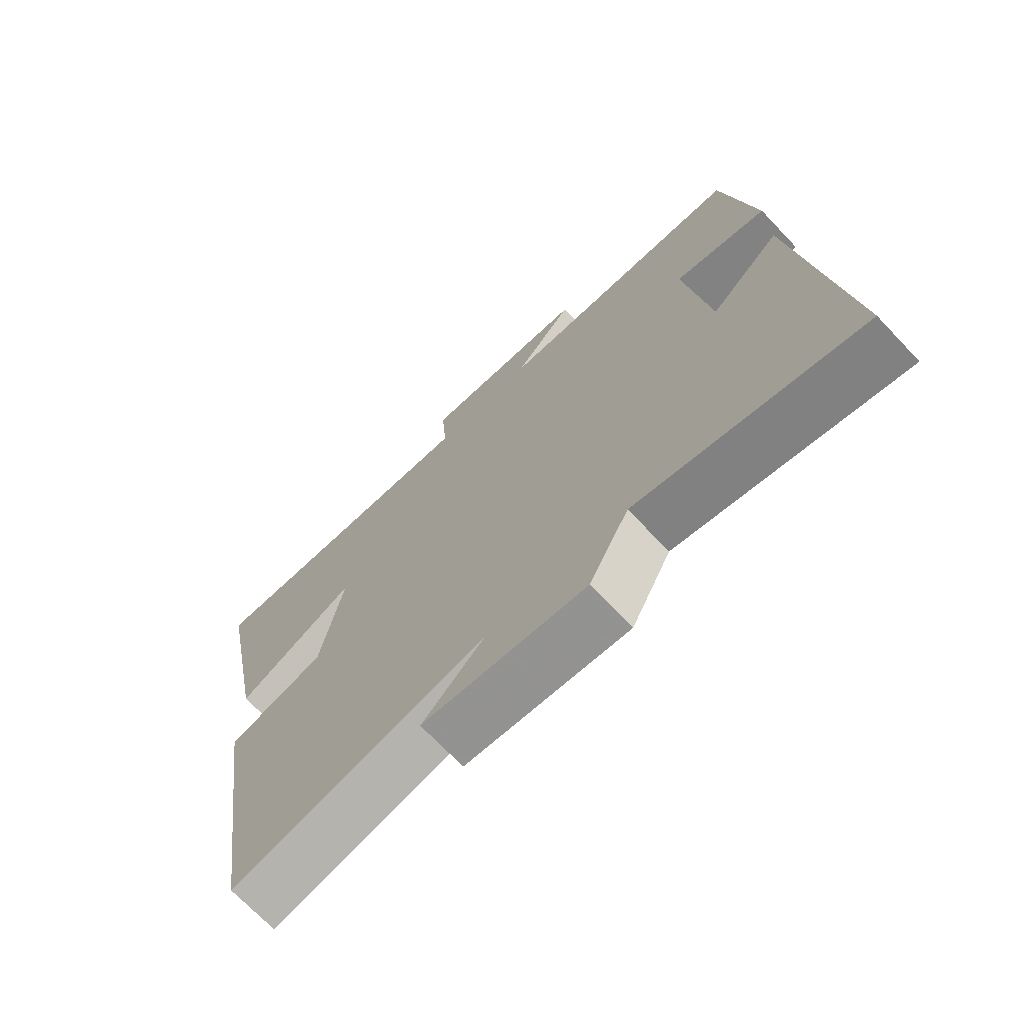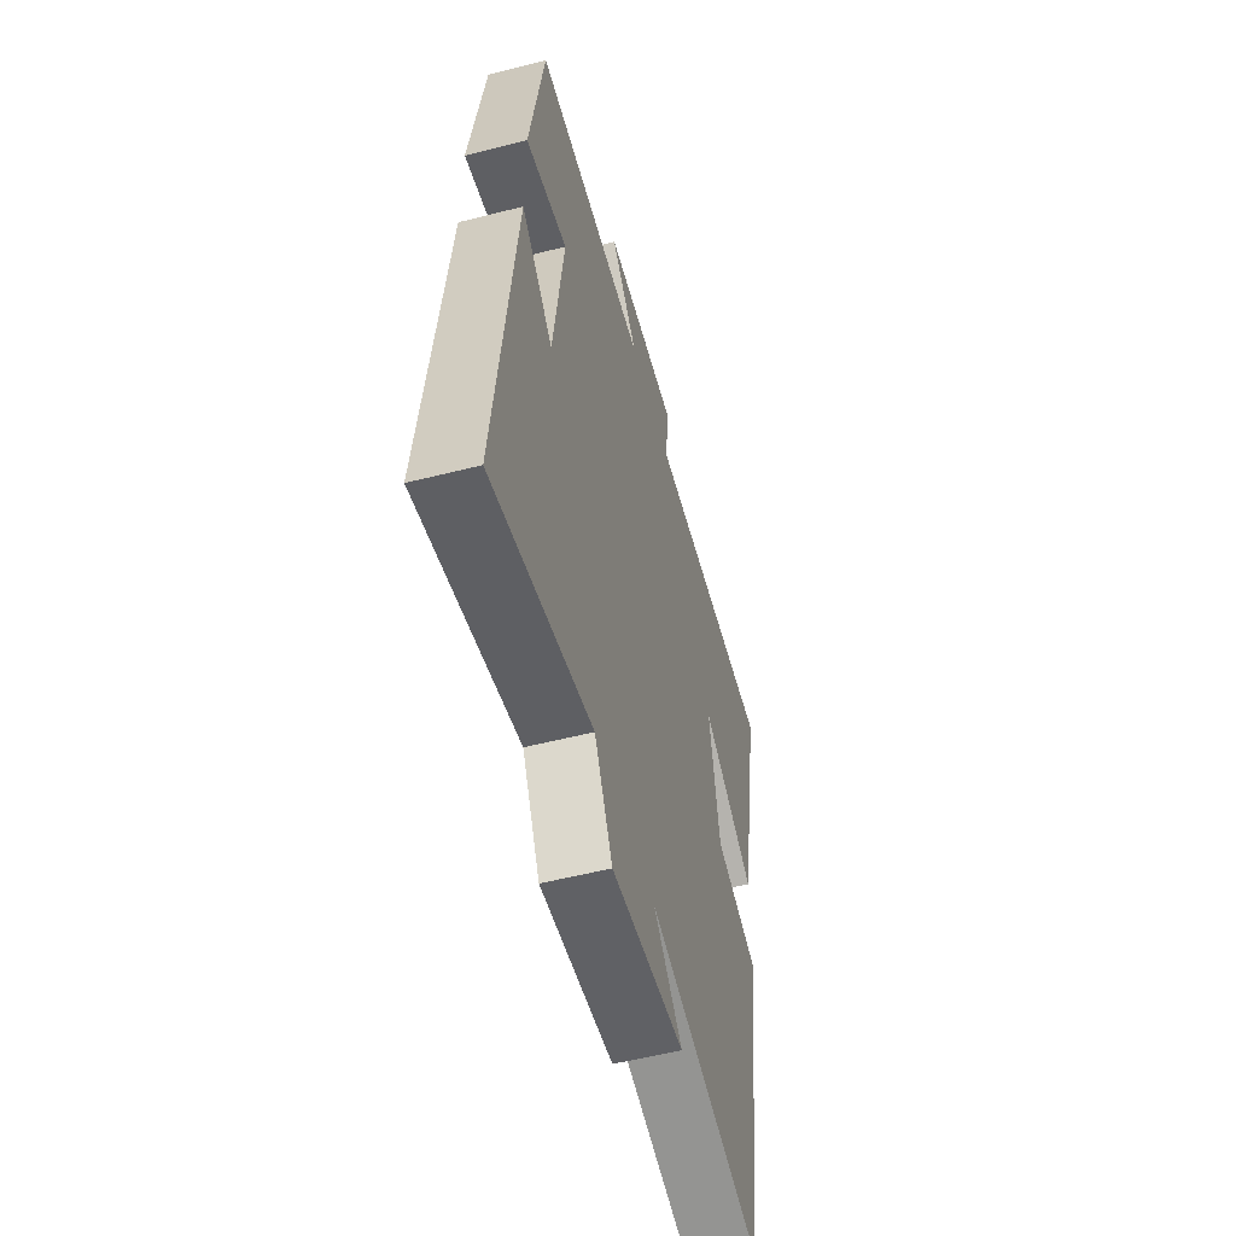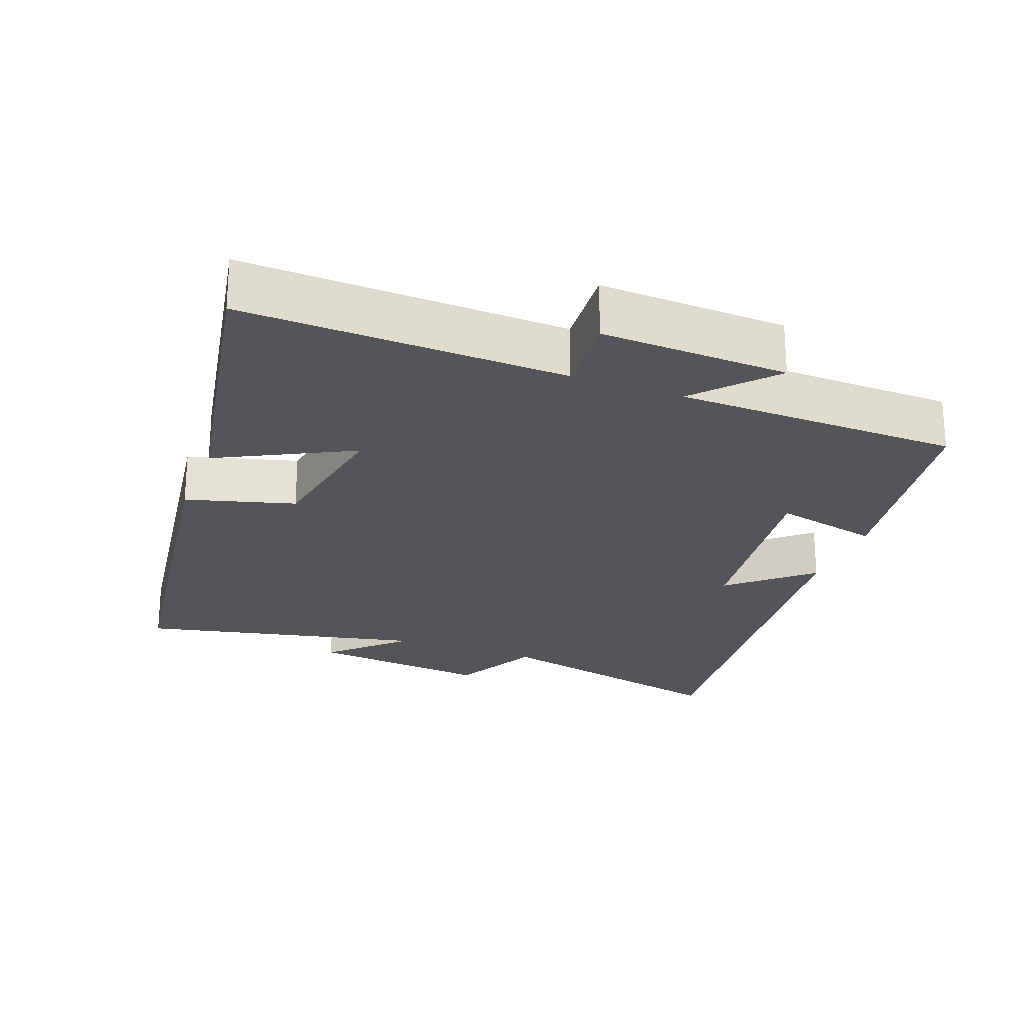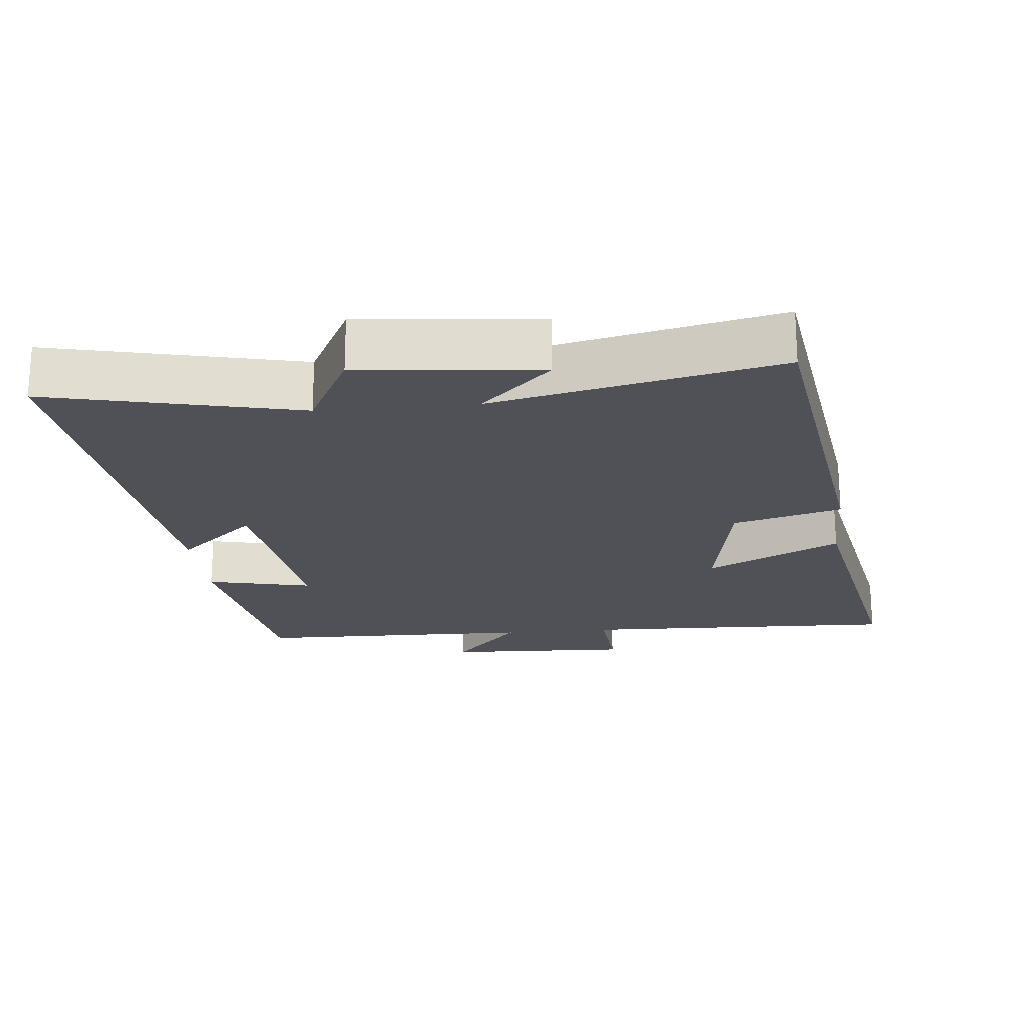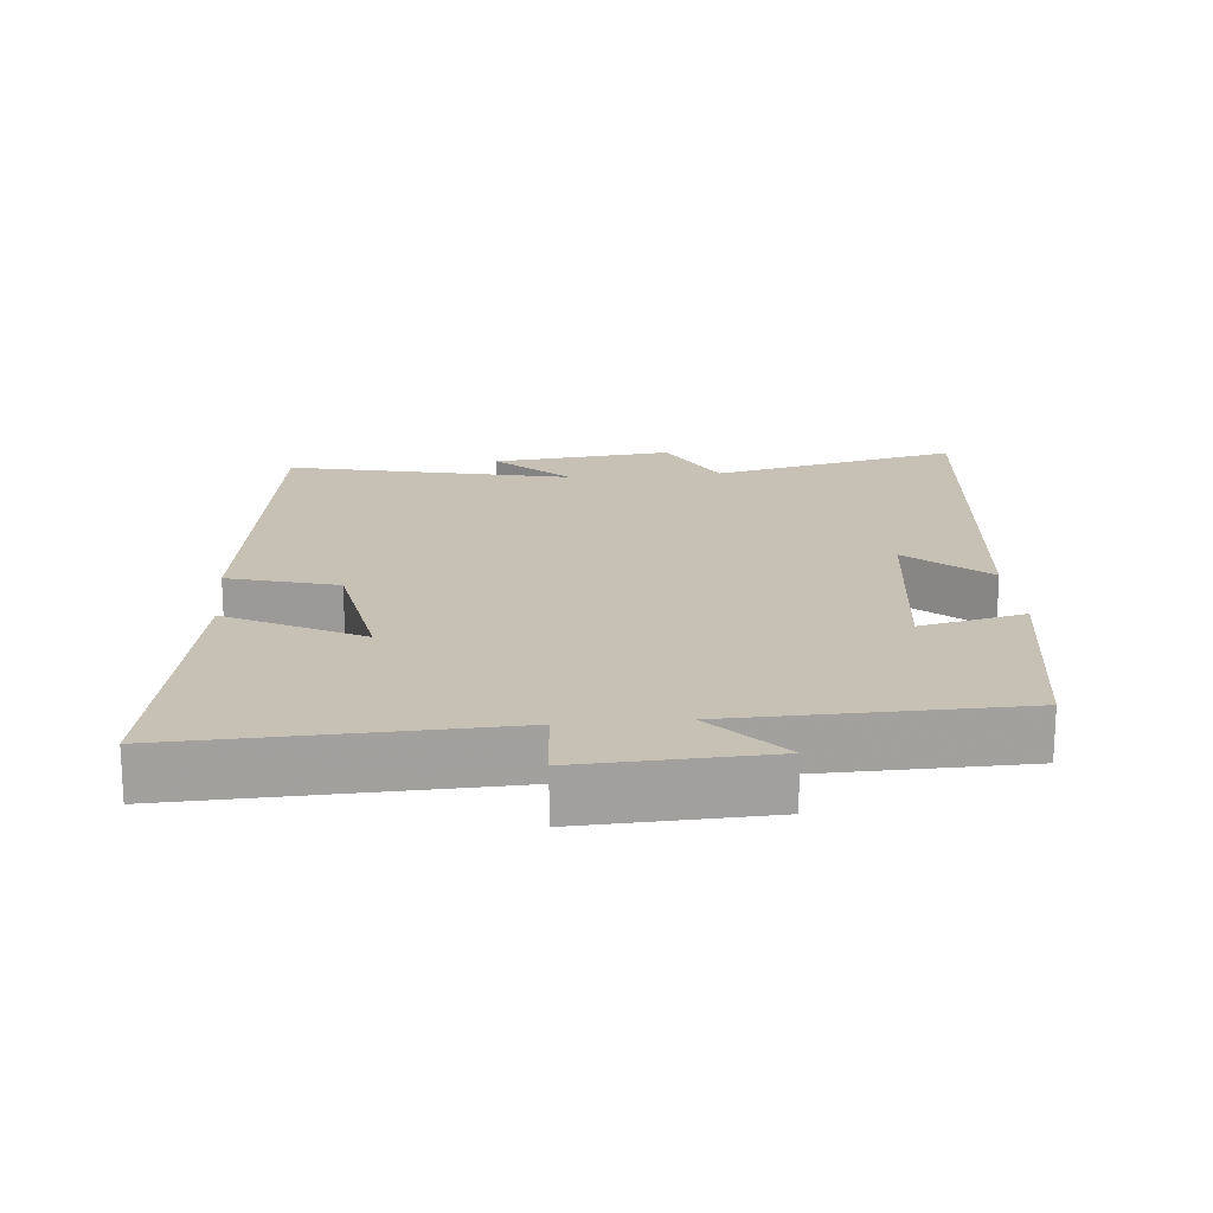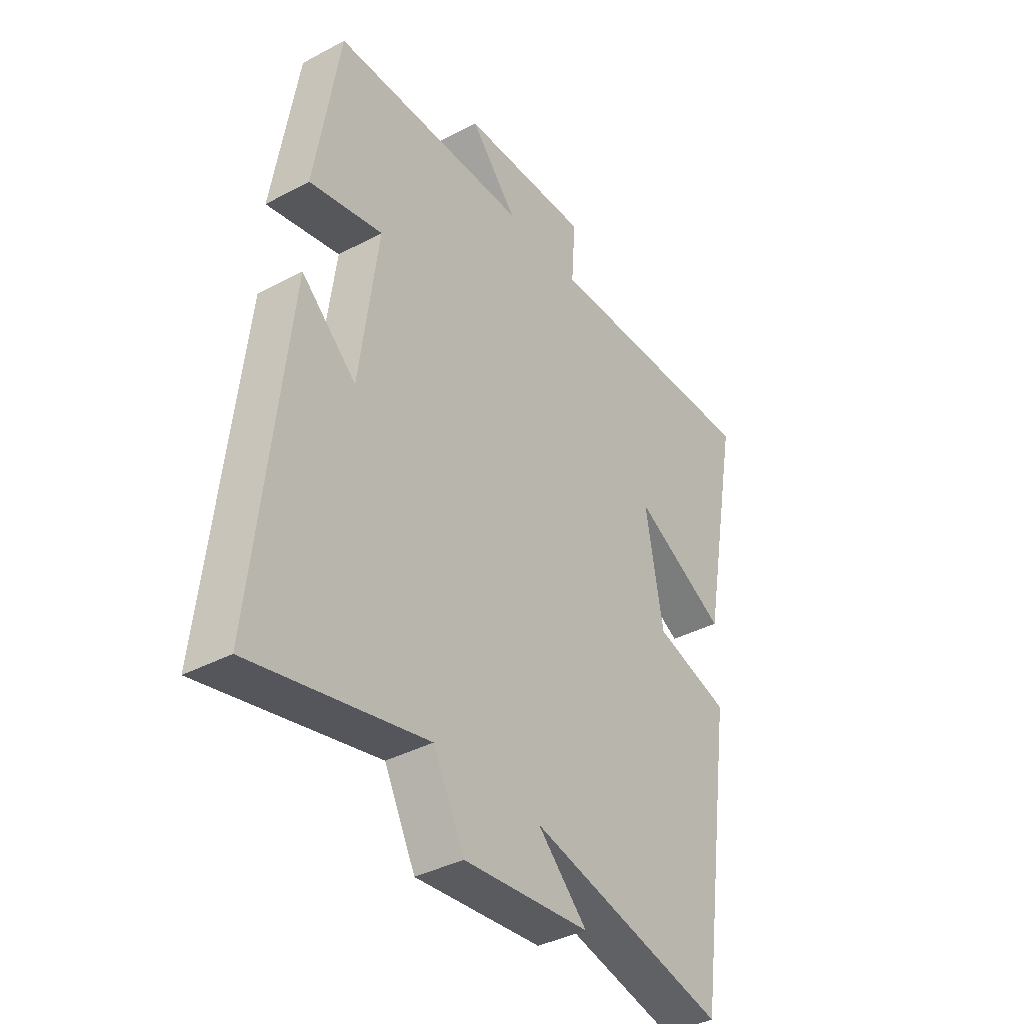
<metadata>
{"format":"obj","ext":"obj","renderer":"f3d","projection":"perspective","resolution":1024,"background":"white","views":[{"elev":-71.1,"azim":43.6,"up":"+Z"},{"elev":-55.1,"azim":105.0,"up":"+Z"},{"elev":-24.2,"azim":-20.9,"up":"+Y"},{"elev":-20.5,"azim":-174.4,"up":"+Y"},{"elev":18.5,"azim":-5.4,"up":"+Y"},{"elev":-38.3,"azim":124.0,"up":"+Z"}]}
</metadata>
<code>
v -0.58 0.07 0.514
v -0.118 0.07 0.5
v -0.127 0.07 0.619
v 0.141 0.07 0.609
v 0.044 0.07 0.5
v 0.45 0.07 0.493
v 0.5 0.07 0.178
v 0.349 0.07 0.212
v 0.387 0.07 -0.078
v 0.5 0.07 0.022
v 0.565 0.07 -0.582
v 0.207 0.07 -0.5
v 0.143 0.07 -0.625
v -0.117 0.07 -0.599
v -0.015 0.07 -0.5
v -0.423 0.07 -0.592
v -0.5 0.07 -0.06
v -0.344 0.07 -0.016
v -0.308 0.07 0.19
v -0.5 0.07 0.09
v -0.58 0 0.514
v -0.118 0 0.5
v -0.127 0 0.619
v 0.141 0 0.609
v 0.044 0 0.5
v 0.45 0 0.493
v 0.5 0 0.178
v 0.349 0 0.212
v 0.387 0 -0.078
v 0.5 0 0.022
v 0.565 0 -0.582
v 0.207 0 -0.5
v 0.143 0 -0.625
v -0.117 0 -0.599
v -0.015 0 -0.5
v -0.423 0 -0.592
v -0.5 0 -0.06
v -0.344 0 -0.016
v -0.308 0 0.19
v -0.5 0 0.09
f 19 20 1 2
f 18 19 2
f 15 16 17 18
f 15 18 2
f 12 13 14 15
f 12 15 2 3
f 9 10 11 12
f 8 9 12 3
f 5 6 7 8
f 5 8 3
f 3 4 5
f 22 21 40 39
f 22 39 38
f 38 37 36 35
f 22 38 35
f 35 34 33 32
f 23 22 35 32
f 32 31 30 29
f 23 32 29 28
f 28 27 26 25
f 23 28 25
f 25 24 23
f 1 21 22 2
f 2 22 23 3
f 3 23 24 4
f 4 24 25 5
f 5 25 26 6
f 6 26 27 7
f 7 27 28 8
f 8 28 29 9
f 9 29 30 10
f 10 30 31 11
f 11 31 32 12
f 12 32 33 13
f 13 33 34 14
f 14 34 35 15
f 15 35 36 16
f 16 36 37 17
f 17 37 38 18
f 18 38 39 19
f 19 39 40 20
f 20 40 21 1

</code>
